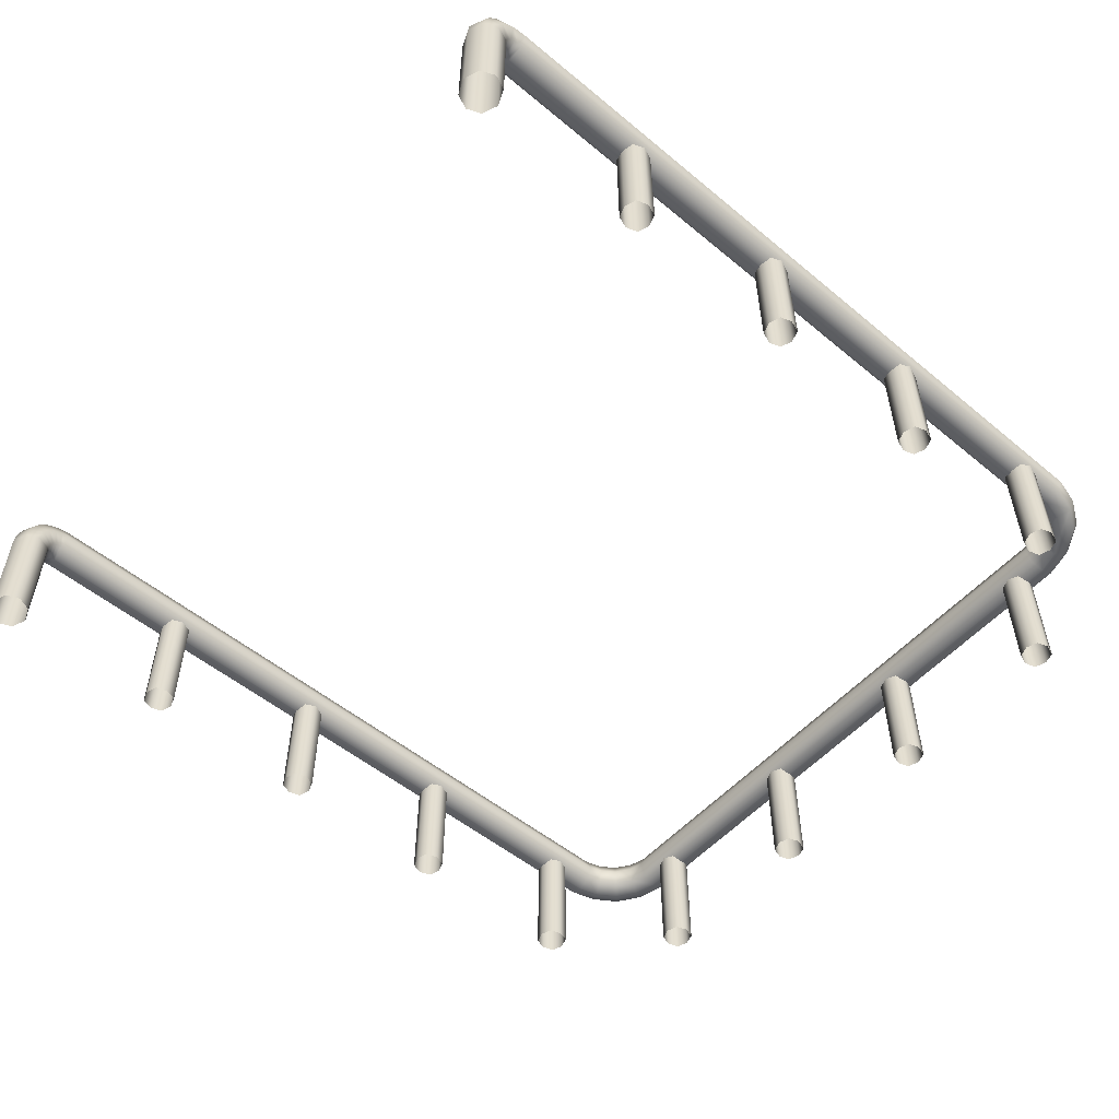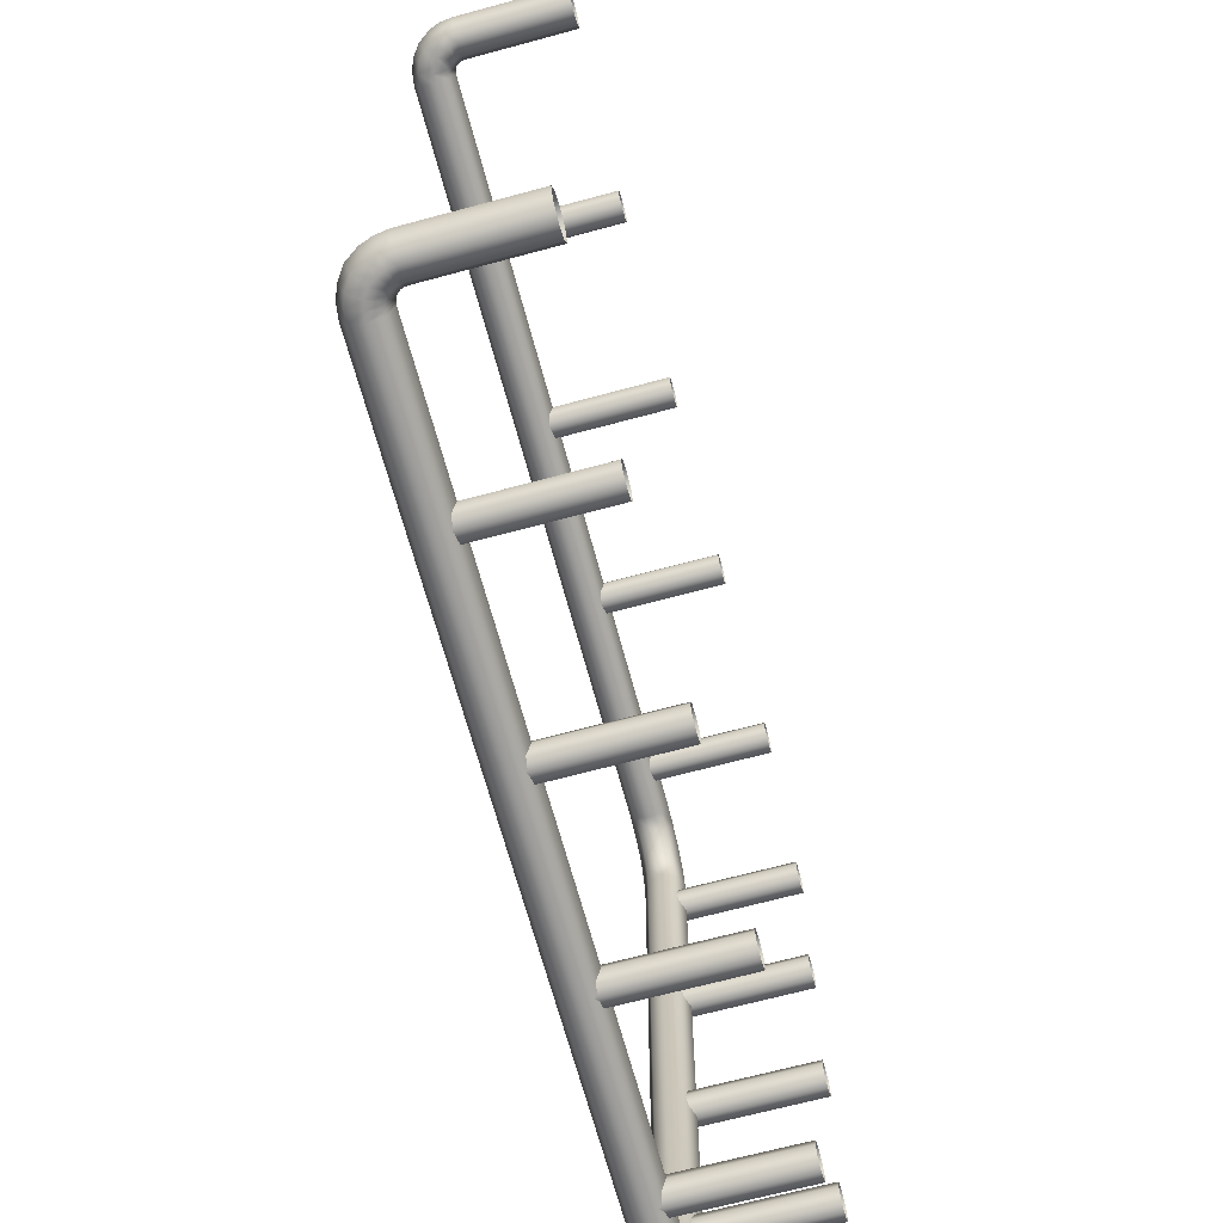
<metadata>
{"format":"obj","ext":"obj","renderer":"f3d","projection":"perspective","resolution":1024,"background":"white","views":[{"elev":-54.2,"azim":-41.1,"up":"+Y"},{"elev":-68.0,"azim":-74.9,"up":"+Z"}]}
</metadata>
<code>
g ENV_FFABB_MidPlatform_Garage_Railing_MO
v 9.968 1.491 3.014
v 9.838 1.491 2.97
v 9.838 -0.0001049 2.97
v 9.968 -0.0001049 3.014
v 10.01 -0.0001049 3.144
v 10.01 1.491 3.144
v 9.968 -0.0001049 3.274
v 9.968 1.491 3.274
v 9.838 -0.0001049 3.317
v 9.838 1.491 3.317
v 9.708 1.491 3.273
v 9.708 -0.0001049 3.273
v 9.665 -0.0001049 3.143
v 9.665 1.491 3.143
v 9.708 -0.0001049 3.014
v 9.708 1.491 3.014
v 9.838 -0.0001049 2.97
v 9.838 1.491 2.97
v 9.965 1.491 0.9193
v 9.836 1.491 0.8761
v 9.836 -0.0001049 0.8761
v 9.965 -0.0001049 0.9193
v 10.01 -0.0001049 1.049
v 10.01 1.491 1.049
v 9.966 -0.0001049 1.179
v 9.966 1.491 1.179
v 9.836 -0.0001049 1.222
v 9.836 1.491 1.222
v 9.706 1.491 1.179
v 9.706 -0.0001049 1.179
v 9.663 -0.0001049 1.049
v 9.663 1.491 1.049
v 9.706 -0.0001049 0.9193
v 9.706 1.491 0.9193
v 9.836 -0.0001049 0.8761
v 9.836 1.491 0.8761
v 9.963 1.491 -1.175
v 9.834 1.491 -1.218
v 9.834 -0.0001049 -1.218
v 9.963 -0.0001049 -1.175
v 10.01 -0.0001049 -1.045
v 10.01 1.491 -1.045
v 9.964 -0.0001049 -0.9155
v 9.964 1.491 -0.9155
v 9.834 -0.0001049 -0.8723
v 9.834 1.491 -0.8723
v 9.704 1.491 -0.9155
v 9.704 -0.0001049 -0.9155
v 9.661 -0.0001049 -1.045
v 9.661 1.491 -1.045
v 9.704 -0.0001049 -1.175
v 9.704 1.491 -1.175
v 9.834 -0.0001049 -1.218
v 9.834 1.491 -1.218
v 9.702 1.491 -3.01
v 9.832 1.491 -2.967
v 9.832 -0.0001049 -2.967
v 9.702 -0.0001049 -3.01
v 9.659 -0.0001049 -3.14
v 9.659 1.491 -3.14
v 9.702 -0.0001049 -3.27
v 9.702 1.491 -3.27
v 9.831 -0.0001049 -3.313
v 9.831 1.491 -3.313
v 9.961 1.491 -3.27
v 9.961 -0.0001049 -3.27
v 10 -0.0001049 -3.14
v 10 1.491 -3.14
v 9.962 -0.0001049 -3.01
v 9.962 1.491 -3.01
v 9.832 -0.0001049 -2.967
v 9.832 1.491 -2.967
v 8.755 1.491 -4.148
v 8.799 1.491 -4.278
v 8.799 -0.0001049 -4.278
v 8.755 -0.0001049 -4.149
v 8.626 -0.0001049 -4.106
v 8.626 1.491 -4.105
v 8.496 -0.0001049 -4.15
v 8.496 1.491 -4.149
v 8.453 -0.0001049 -4.279
v 8.453 1.491 -4.279
v 8.496 1.491 -4.409
v 8.496 -0.0001049 -4.409
v 8.626 0.0001183 -4.452
v 8.626 1.491 -4.452
v 8.756 -0.0001049 -4.408
v 8.756 1.491 -4.408
v 8.799 -0.0001049 -4.278
v 8.799 1.491 -4.278
v 6.661 1.491 -4.157
v 6.704 1.491 -4.286
v 6.704 -0.0001049 -4.286
v 6.661 -0.0001049 -4.157
v 6.531 -0.0001049 -4.114
v 6.531 1.491 -4.114
v 6.401 -0.0001049 -4.158
v 6.401 1.491 -4.158
v 6.358 -0.0001049 -4.288
v 6.358 1.491 -4.288
v 6.402 1.491 -4.417
v 6.402 -0.0001049 -4.417
v 6.532 -0.0001049 -4.46
v 6.532 1.491 -4.46
v 6.661 -0.0001049 -4.416
v 6.661 1.491 -4.416
v 6.704 -0.0001049 -4.286
v 6.704 1.491 -4.286
v 4.566 1.491 -4.165
v 4.61 1.491 -4.295
v 4.61 -0.0001049 -4.295
v 4.566 -0.0001049 -4.165
v 4.437 -0.0001049 -4.122
v 4.437 1.491 -4.122
v 4.307 -0.0001049 -4.166
v 4.307 1.491 -4.166
v 4.264 -0.0001049 -4.296
v 4.264 1.491 -4.296
v 4.307 1.491 -4.426
v 4.307 -0.0001049 -4.426
v 4.437 -0.0001049 -4.469
v 4.437 1.491 -4.468
v 4.567 -0.0001049 -4.425
v 4.567 1.491 -4.425
v 4.61 -0.0001049 -4.295
v 4.61 1.491 -4.295
v 2.472 1.491 -4.173
v 2.515 1.491 -4.303
v 2.515 -0.0001049 -4.303
v 2.472 -0.0001049 -4.173
v 2.342 -0.0001049 -4.131
v 2.342 1.491 -4.131
v 2.212 -0.0001049 -4.175
v 2.212 1.491 -4.174
v 2.169 -0.0001049 -4.304
v 2.169 1.491 -4.304
v 2.213 1.491 -4.434
v 2.213 -0.0001049 -4.434
v 2.343 -0.0001049 -4.477
v 2.343 1.491 -4.477
v 2.472 -0.0001049 -4.433
v 2.472 1.491 -4.433
v 2.515 -0.0001049 -4.303
v 2.515 1.491 -4.303
v 0.4486 1.169 -4.314
v 0.4486 -0.05405 -4.314
v 0.3772 -0.05405 -4.142
v 0.3772 1.169 -4.142
v 0.4528 1.198 -4.314
v 0.2243 -0.05405 -4.077
v 0.3821 1.21 -4.142
v 0.4628 1.226 -4.314
v 0.2243 1.169 -4.077
v 0.07165 -0.05405 -4.142
v 0.3946 1.25 -4.142
v 0.4831 1.256 -4.314
v 0.2341 1.246 -4.077
v 0.07165 1.169 -4.142
v 0.0001049 -0.05405 -4.314
v 0.4243 1.298 -4.142
v 0.5125 1.277 -4.314
v 0.2582 1.319 -4.077
v 0.08681 1.283 -4.142
v 0.0001049 1.169 -4.314
v 0.07143 -0.05405 -4.486
v 0.4686 1.334 -4.142
v 0.5413 1.287 -4.314
v 0.3126 1.405 -4.077
v 0.124 1.392 -4.142
v 0.01927 1.306 -4.314
v 0.07143 1.169 -4.486
v 0.2241 -0.05405 -4.551
v 0.513 1.354 -4.142
v 0.5721 1.292 -4.314
v 0.3928 1.467 -4.077
v 0.2041 1.514 -4.142
v 0.06586 1.435 -4.314
v 0.08993 1.294 -4.486
v 0.2241 1.169 -4.551
v 0.377 -0.05405 -4.486
v 0.5611 1.363 -4.142
v 9.135 1.293 -4.265
v 0.4726 1.501 -4.077
v 0.3211 1.602 -4.142
v 0.1599 1.573 -4.314
v 0.1341 1.411 -4.486
v 0.2379 1.258 -4.551
v 0.377 1.169 -4.486
v 0.4486 -0.05405 -4.314
v 0.4486 1.169 -4.314
v 0.3853 1.22 -4.486
v 0.4528 1.198 -4.314
v 0.2703 1.342 -4.551
v 0.4044 1.269 -4.486
v 0.4628 1.226 -4.314
v 0.2188 1.53 -4.486
v 0.3304 1.424 -4.551
v 0.439 1.314 -4.486
v 0.4831 1.256 -4.314
v 0.2961 1.67 -4.314
v 0.34 1.612 -4.486
v 0.4158 1.479 -4.551
v 0.4874 1.344 -4.486
v 0.5125 1.277 -4.314
v 0.4368 1.648 -4.142
v 0.4294 1.719 -4.314
v 0.4577 1.653 -4.486
v 0.4981 1.506 -4.551
v 0.5339 1.358 -4.486
v 0.5413 1.287 -4.314
v 0.5589 1.516 -4.077
v 0.5611 1.669 -4.142
v 0.5721 1.74 -4.314
v 0.5828 1.669 -4.486
v 0.5852 1.516 -4.551
v 0.5828 1.363 -4.486
v 0.5721 1.292 -4.314
v 9.119 1.516 -4.032
v 9.148 1.669 -4.434
v 9.15 1.517 -4.497
v 9.148 1.364 -4.434
v 9.135 1.293 -4.265
v 9.135 1.74 -4.265
v 9.45 1.365 -4.352
v 9.374 1.294 -4.196
v 9.602 1.292 -4.043
v 9.479 1.517 -4.41
v 9.451 1.669 -4.351
v 9.725 1.364 -4.168
v 9.122 1.669 -4.096
v 9.375 1.74 -4.195
v 9.774 1.517 -4.214
v 9.909 1.361 -3.888
v 9.759 1.29 -3.812
v 9.298 1.669 -4.04
v 9.725 1.67 -4.168
v 9.97 1.517 -3.916
v 9.989 1.358 -3.57
v 9.826 1.286 -3.55
v 9.826 1.286 3.55
v 10.06 1.516 -3.576
v 9.989 1.358 3.57
v 9.759 1.29 3.812
v 9.909 1.673 -3.887
v 9.602 1.741 -4.043
v 9.989 1.675 -3.57
v 9.909 1.361 3.888
v 9.602 1.292 4.043
v 10.06 1.516 3.576
v 9.758 1.744 -3.811
v 9.826 1.747 -3.55
v 9.989 1.675 3.57
v 9.97 1.517 3.916
v 9.725 1.364 4.168
v 9.45 1.365 4.352
v 9.374 1.294 4.196
v 9.135 1.293 4.265
v 9.148 1.364 4.434
v 0.5721 1.292 4.314
v 9.479 1.517 4.41
v 9.774 1.517 4.214
v 9.909 1.673 3.887
v 9.826 1.747 3.55
v 0.5828 1.363 4.486
v 0.5413 1.287 4.314
v 9.15 1.517 4.497
v 9.451 1.669 4.352
v 9.725 1.67 4.168
v 9.663 1.675 -3.53
v 9.758 1.744 3.811
v 9.608 1.672 -3.735
v 9.663 1.675 3.53
v 9.479 1.67 -3.918
v 9.596 1.516 -3.523
v 9.269 1.517 -3.982
v 9.547 1.517 -3.706
v 9.43 1.517 -3.872
v 9.298 1.365 -4.04
v 9.608 1.361 -3.735
v 9.122 1.364 -4.096
v 9.374 1.294 -4.196
v 9.479 1.364 -3.919
v 9.602 1.292 -4.043
v 9.759 1.29 -3.812
v 9.826 1.286 -3.55
v 9.663 1.358 -3.53
v 9.596 1.516 3.523
v 9.663 1.358 3.53
v 9.826 1.286 3.55
v 9.608 1.361 3.735
v 9.759 1.29 3.812
v 9.608 1.672 3.735
v 9.547 1.517 3.706
v 9.479 1.364 3.919
v 9.602 1.292 4.043
v 9.374 1.294 4.196
v 9.602 1.741 4.043
v 9.479 1.67 3.918
v 9.43 1.517 3.872
v 9.298 1.365 4.04
v 9.375 1.74 4.195
v 9.269 1.517 3.982
v 9.298 1.669 4.04
v 9.122 1.364 4.096
v 9.135 1.293 4.265
v 9.148 1.669 4.434
v 9.119 1.516 4.032
v 0.5611 1.363 4.142
v 0.5721 1.292 4.314
v 9.122 1.669 4.096
v 9.135 1.74 4.265
v 0.5611 1.669 4.142
v 0.5852 1.516 4.551
v 0.5721 1.74 4.314
v 0.5589 1.516 4.077
v 0.513 1.354 4.142
v 0.5413 1.287 4.314
v 0.5125 1.277 4.314
v 0.4726 1.501 4.077
v 0.4365 1.649 4.142
v 0.4686 1.334 4.142
v 0.5828 1.669 4.486
v 0.4292 1.72 4.314
v 0.3928 1.467 4.077
v 0.4254 1.298 4.142
v 0.484 1.255 4.314
v 0.4628 1.226 4.314
v 0.4575 1.653 4.486
v 0.4978 1.506 4.551
v 0.3211 1.602 4.142
v 0.3148 1.404 4.077
v 0.3946 1.25 4.142
v 0.2961 1.67 4.314
v 0.2072 1.514 4.142
v 0.5337 1.359 4.486
v 0.34 1.612 4.486
v 0.1637 1.572 4.314
v 0.2582 1.319 4.077
v 0.4874 1.344 4.486
v 0.5125 1.277 4.314
v 0.484 1.255 4.314
v 0.4158 1.479 4.551
v 0.2221 1.529 4.486
v 0.124 1.392 4.142
v 0.4403 1.314 4.486
v 0.3327 1.423 4.551
v 0.06586 1.435 4.314
v 0.4044 1.269 4.486
v 0.4628 1.226 4.314
v 0.4521 1.199 4.314
v 0.1341 1.411 4.486
v 0.2703 1.342 4.551
v 0.3839 1.222 4.486
v 0.2359 1.26 4.551
v 0.08703 1.296 4.486
v 0.01615 1.309 4.314
v 0.377 1.169 4.486
v 0.4486 1.169 4.314
v 0.4486 -0.05405 4.314
v 0.377 -0.05405 4.486
v 0.2241 1.169 4.551
v 0.2241 -0.05405 4.551
v 0.07143 1.169 4.486
v 0.07143 -0.05405 4.486
v 0.0001049 1.169 4.314
v 0.0001049 -0.05405 4.314
v 0.07165 1.169 4.142
v 0.07165 -0.05405 4.142
v 0.08414 1.286 4.142
v 0.2243 1.169 4.077
v 0.2243 -0.05405 4.077
v 0.2321 1.247 4.077
v 0.3772 1.169 4.142
v 0.3772 -0.05405 4.142
v 0.381 1.211 4.142
v 0.4521 1.199 4.314
v 0.4486 1.169 4.314
v 0.4486 -0.05405 4.314
v 8.755 1.491 4.148
v 8.799 -0.0001049 4.278
v 8.799 1.491 4.278
v 8.755 -0.0001049 4.149
v 8.626 -0.0001049 4.106
v 8.626 1.491 4.105
v 8.496 -0.0001049 4.15
v 8.496 1.491 4.149
v 8.453 -0.0001049 4.28
v 8.453 1.491 4.279
v 8.496 1.491 4.409
v 8.496 -0.0001049 4.409
v 8.626 0.0001183 4.452
v 8.626 1.491 4.452
v 8.756 -0.0001049 4.408
v 8.756 1.491 4.408
v 8.799 -0.0001049 4.278
v 8.799 1.491 4.278
v 6.661 1.491 4.157
v 6.704 -0.0001049 4.286
v 6.704 1.491 4.286
v 6.661 -0.0001049 4.157
v 6.531 -0.0001049 4.114
v 6.531 1.491 4.114
v 6.401 -0.0001049 4.158
v 6.401 1.491 4.158
v 6.358 -0.0001049 4.288
v 6.358 1.491 4.288
v 6.402 1.491 4.417
v 6.402 -0.0001049 4.417
v 6.532 -0.0001049 4.46
v 6.532 1.491 4.46
v 6.661 -0.0001049 4.416
v 6.661 1.491 4.416
v 6.704 -0.0001049 4.286
v 6.704 1.491 4.286
v 4.566 1.491 4.165
v 4.61 -0.0001049 4.295
v 4.61 1.491 4.295
v 4.566 -0.0001049 4.165
v 4.437 -0.0001049 4.122
v 4.437 1.491 4.122
v 4.307 -0.0001049 4.166
v 4.307 1.491 4.166
v 4.264 -0.0001049 4.296
v 4.264 1.491 4.296
v 4.307 1.491 4.426
v 4.307 -0.0001049 4.426
v 4.437 -0.0001049 4.469
v 4.437 1.491 4.468
v 4.567 -0.0001049 4.425
v 4.567 1.491 4.425
v 4.61 -0.0001049 4.295
v 4.61 1.491 4.295
v 2.472 1.491 4.173
v 2.515 -0.0001049 4.303
v 2.515 1.491 4.303
v 2.472 -0.0001049 4.173
v 2.342 -0.0001049 4.131
v 2.342 1.491 4.131
v 2.212 -0.0001049 4.175
v 2.212 1.491 4.174
v 2.169 -0.0001049 4.304
v 2.169 1.491 4.304
v 2.213 1.491 4.434
v 2.213 -0.0001049 4.434
v 2.343 -0.0001049 4.477
v 2.343 1.491 4.477
v 2.472 -0.0001049 4.433
v 2.472 1.491 4.433
v 2.515 -0.0001049 4.303
v 2.515 1.491 4.303
g ENV_FFABB_MidPlatform_Garage_Railing_MO_0
f 3 2 1
f 4 3 1
f 4 1 5
f 1 6 5
f 5 6 7
f 6 8 7
f 7 8 9
f 8 10 9
f 9 10 11
f 12 9 11
f 13 12 11
f 14 13 11
f 15 13 14
f 16 15 14
f 15 16 17
f 16 18 17
f 21 20 19
f 22 21 19
f 22 19 23
f 19 24 23
f 23 24 25
f 24 26 25
f 25 26 27
f 26 28 27
f 27 28 29
f 30 27 29
f 31 30 29
f 32 31 29
f 33 31 32
f 34 33 32
f 33 34 35
f 34 36 35
f 39 38 37
f 40 39 37
f 40 37 41
f 37 42 41
f 41 42 43
f 42 44 43
f 43 44 45
f 44 46 45
f 45 46 47
f 48 45 47
f 49 48 47
f 50 49 47
f 51 49 50
f 52 51 50
f 51 52 53
f 52 54 53
f 57 56 55
f 58 57 55
f 59 58 55
f 60 59 55
f 61 59 60
f 62 61 60
f 61 62 63
f 62 64 63
f 63 64 65
f 66 63 65
f 66 65 67
f 65 68 67
f 67 68 69
f 68 70 69
f 69 70 71
f 70 72 71
f 75 74 73
f 76 75 73
f 77 76 73
f 78 77 73
f 79 77 78
f 80 79 78
f 79 80 81
f 80 82 81
f 81 82 83
f 84 81 83
f 84 83 85
f 83 86 85
f 85 86 87
f 86 88 87
f 87 88 89
f 88 90 89
f 93 92 91
f 94 93 91
f 95 94 91
f 96 95 91
f 97 95 96
f 98 97 96
f 97 98 99
f 98 100 99
f 99 100 101
f 102 99 101
f 102 101 103
f 101 104 103
f 103 104 105
f 104 106 105
f 105 106 107
f 106 108 107
f 111 110 109
f 112 111 109
f 113 112 109
f 114 113 109
f 115 113 114
f 116 115 114
f 115 116 117
f 116 118 117
f 117 118 119
f 120 117 119
f 120 119 121
f 119 122 121
f 121 122 123
f 122 124 123
f 123 124 125
f 124 126 125
f 129 128 127
f 130 129 127
f 131 130 127
f 132 131 127
f 133 131 132
f 134 133 132
f 133 134 135
f 134 136 135
f 135 136 137
f 138 135 137
f 138 137 139
f 137 140 139
f 139 140 141
f 140 142 141
f 141 142 143
f 142 144 143
f 147 146 145
f 148 147 145
f 148 145 149
f 150 147 148
f 151 148 149
f 151 149 152
f 153 150 148
f 153 148 151
f 154 150 153
f 155 151 152
f 155 152 156
f 157 153 151
f 157 151 155
f 158 154 153
f 158 153 157
f 159 154 158
f 160 155 156
f 160 156 161
f 162 157 155
f 162 155 160
f 163 158 157
f 163 157 162
f 164 159 158
f 164 158 163
f 165 159 164
f 166 160 161
f 166 161 167
f 168 162 160
f 168 160 166
f 169 163 162
f 169 162 168
f 170 164 163
f 170 163 169
f 171 165 164
f 171 164 170
f 172 165 171
f 173 166 167
f 173 167 174
f 175 168 166
f 175 166 173
f 176 169 168
f 176 168 175
f 177 170 169
f 177 169 176
f 178 171 170
f 178 170 177
f 179 172 171
f 179 171 178
f 180 172 179
f 181 173 174
f 174 182 181
f 183 175 173
f 183 173 181
f 184 176 175
f 184 175 183
f 185 177 176
f 185 176 184
f 186 178 177
f 186 177 185
f 187 179 178
f 187 178 186
f 188 180 179
f 188 179 187
f 189 180 188
f 190 189 188
f 190 188 191
f 191 188 187
f 192 190 191
f 193 187 186
f 191 187 193
f 192 191 194
f 194 191 193
f 195 192 194
f 196 186 185
f 193 186 196
f 194 193 197
f 197 193 196
f 195 194 198
f 198 194 197
f 199 195 198
f 196 185 200
f 200 185 184
f 197 196 201
f 201 196 200
f 198 197 202
f 202 197 201
f 199 198 203
f 203 198 202
f 204 199 203
f 200 184 205
f 205 184 183
f 201 200 206
f 206 200 205
f 202 201 207
f 207 201 206
f 203 202 208
f 208 202 207
f 204 203 209
f 209 203 208
f 210 204 209
f 205 183 211
f 211 183 181
f 206 205 212
f 212 205 211
f 207 206 213
f 213 206 212
f 208 207 214
f 214 207 213
f 209 208 215
f 215 208 214
f 210 209 216
f 216 209 215
f 217 210 216
f 218 211 181
f 212 211 218
f 219 214 213
f 214 219 215
f 215 220 216
f 219 220 215
f 216 221 217
f 220 221 216
f 221 222 217
f 223 213 212
f 223 219 213
f 221 224 222
f 224 225 222
f 226 225 224
f 220 227 221
f 227 224 221
f 219 228 220
f 228 227 220
f 229 226 224
f 229 224 227
f 230 223 212
f 230 212 218
f 223 231 219
f 231 228 219
f 232 227 228
f 232 229 227
f 229 233 226
f 233 234 226
f 230 235 223
f 235 231 223
f 236 228 231
f 236 232 228
f 232 237 229
f 237 233 229
f 233 238 234
f 238 239 234
f 240 239 238
f 241 238 233
f 237 241 233
f 242 240 238
f 242 238 241
f 240 242 243
f 244 237 232
f 236 244 232
f 245 236 231
f 245 231 235
f 246 241 237
f 244 246 237
f 242 247 243
f 243 247 248
f 249 242 241
f 249 241 246
f 242 249 247
f 250 244 236
f 245 250 236
f 251 246 244
f 250 251 244
f 252 249 246
f 252 246 251
f 249 253 247
f 249 252 253
f 247 254 248
f 247 253 254
f 248 254 255
f 256 248 255
f 256 255 257
f 255 258 257
f 257 258 259
f 255 254 260
f 255 260 258
f 253 261 254
f 254 261 260
f 252 262 253
f 253 262 261
f 263 252 251
f 252 263 262
f 258 264 259
f 265 259 264
f 260 266 258
f 258 266 264
f 260 261 267
f 260 267 266
f 262 268 261
f 261 268 267
f 263 251 269
f 269 251 250
f 263 270 262
f 262 270 268
f 271 269 250
f 271 250 245
f 272 263 269
f 263 272 270
f 273 271 245
f 273 245 235
f 274 269 271
f 272 269 274
f 273 235 275
f 275 235 230
f 218 275 230
f 276 271 273
f 276 274 271
f 277 273 275
f 277 276 273
f 278 275 218
f 277 275 278
f 279 276 277
f 276 279 274
f 280 278 218
f 280 218 181
f 182 280 181
f 182 281 280
f 281 278 280
f 282 277 278
f 282 278 281
f 282 279 277
f 283 282 281
f 283 284 282
f 284 279 282
f 284 285 279
f 279 286 274
f 285 286 279
f 287 274 286
f 287 272 274
f 288 286 285
f 288 287 286
f 289 288 285
f 288 289 290
f 288 290 287
f 289 291 290
f 272 287 292
f 272 292 270
f 290 293 287
f 287 293 292
f 290 291 294
f 291 295 294
f 294 295 296
f 270 292 297
f 270 297 268
f 292 293 298
f 292 298 297
f 293 290 299
f 290 294 299
f 293 299 298
f 300 294 296
f 299 294 300
f 268 297 301
f 267 268 301
f 298 299 302
f 302 299 300
f 297 298 303
f 301 297 303
f 303 298 302
f 300 296 304
f 296 305 304
f 267 301 306
f 267 306 266
f 302 300 307
f 300 304 307
f 304 305 308
f 307 304 308
f 305 309 308
f 303 302 310
f 302 307 310
f 301 303 311
f 303 310 311
f 301 311 306
f 312 310 307
f 311 310 312
f 266 306 313
f 266 313 264
f 306 311 314
f 314 311 312
f 315 307 308
f 315 312 307
f 316 308 309
f 317 316 309
f 317 318 316
f 319 315 308
f 316 319 308
f 320 312 315
f 319 320 315
f 318 321 316
f 316 321 319
f 306 322 313
f 322 306 314
f 323 314 312
f 320 323 312
f 319 324 320
f 321 324 319
f 325 321 318
f 326 325 318
f 326 327 325
f 328 322 314
f 323 328 314
f 329 313 322
f 328 329 322
f 320 330 323
f 324 330 320
f 331 324 321
f 325 331 321
f 327 332 325
f 325 332 331
f 323 333 328
f 330 333 323
f 334 330 324
f 331 334 324
f 329 335 313
f 335 264 313
f 335 265 264
f 328 336 329
f 333 336 328
f 337 333 330
f 334 337 330
f 331 338 334
f 332 338 331
f 335 339 265
f 339 340 265
f 341 340 339
f 329 342 335
f 342 339 335
f 336 342 329
f 343 336 333
f 337 343 333
f 334 344 337
f 338 344 334
f 345 341 339
f 345 339 342
f 346 342 336
f 343 346 336
f 346 345 342
f 337 347 343
f 344 347 337
f 345 348 341
f 348 349 341
f 350 349 348
f 343 351 346
f 347 351 343
f 346 352 345
f 352 348 345
f 351 352 346
f 353 350 348
f 353 348 352
f 354 352 351
f 354 353 352
f 355 351 347
f 355 354 351
f 356 347 344
f 356 355 347
f 353 357 350
f 357 358 350
f 359 358 357
f 360 359 357
f 361 357 353
f 360 357 361
f 354 361 353
f 362 360 361
f 363 361 354
f 362 361 363
f 355 363 354
f 364 362 363
f 365 363 355
f 364 363 365
f 356 365 355
f 366 364 365
f 366 365 367
f 367 365 356
f 368 366 367
f 369 367 356
f 369 356 344
f 369 344 338
f 368 367 370
f 370 367 369
f 371 368 370
f 372 369 338
f 372 370 369
f 372 338 332
f 371 370 373
f 373 370 372
f 374 371 373
f 375 372 332
f 375 373 372
f 375 332 327
f 376 375 327
f 376 377 375
f 377 373 375
f 374 373 377
f 378 374 377
f 381 380 379
f 380 382 379
f 382 383 379
f 383 384 379
f 383 385 384
f 385 386 384
f 386 385 387
f 388 386 387
f 388 387 389
f 387 390 389
f 389 390 391
f 392 389 391
f 392 391 393
f 394 392 393
f 394 393 395
f 396 394 395
f 399 398 397
f 398 400 397
f 400 401 397
f 401 402 397
f 401 403 402
f 403 404 402
f 404 403 405
f 406 404 405
f 406 405 407
f 405 408 407
f 407 408 409
f 410 407 409
f 410 409 411
f 412 410 411
f 412 411 413
f 414 412 413
f 417 416 415
f 416 418 415
f 418 419 415
f 419 420 415
f 419 421 420
f 421 422 420
f 422 421 423
f 424 422 423
f 424 423 425
f 423 426 425
f 425 426 427
f 428 425 427
f 428 427 429
f 430 428 429
f 430 429 431
f 432 430 431
f 435 434 433
f 434 436 433
f 436 437 433
f 437 438 433
f 437 439 438
f 439 440 438
f 440 439 441
f 442 440 441
f 442 441 443
f 441 444 443
f 443 444 445
f 446 443 445
f 446 445 447
f 448 446 447
f 448 447 449
f 450 448 449

</code>
